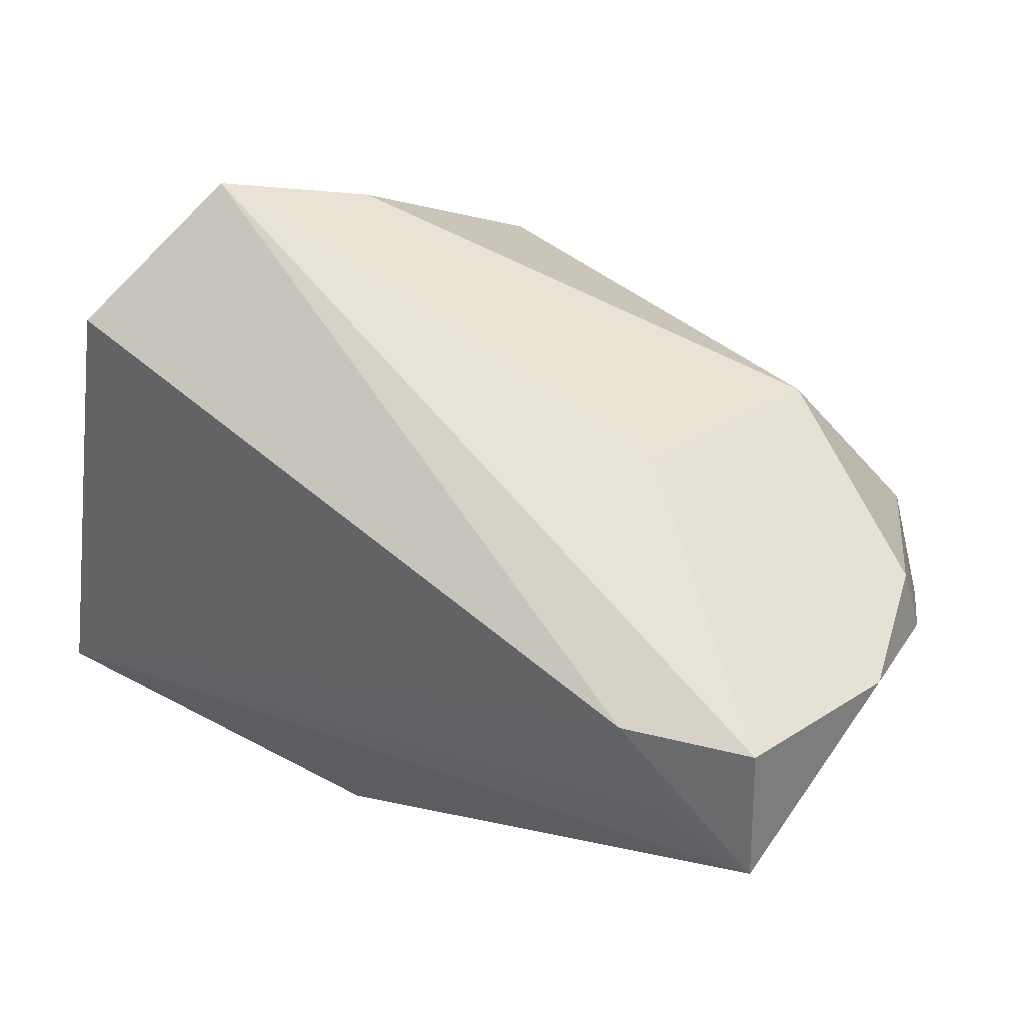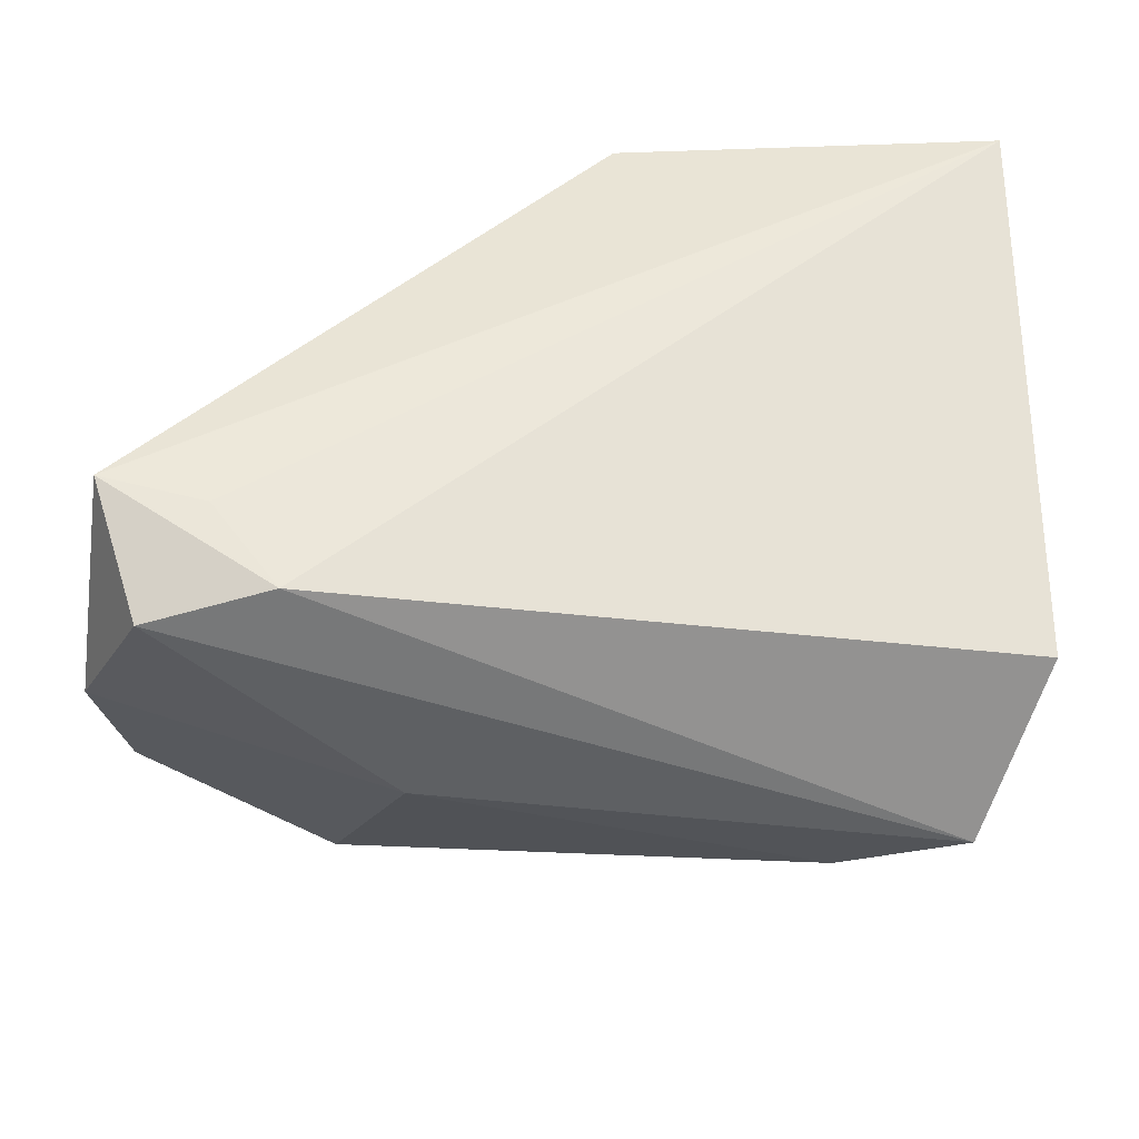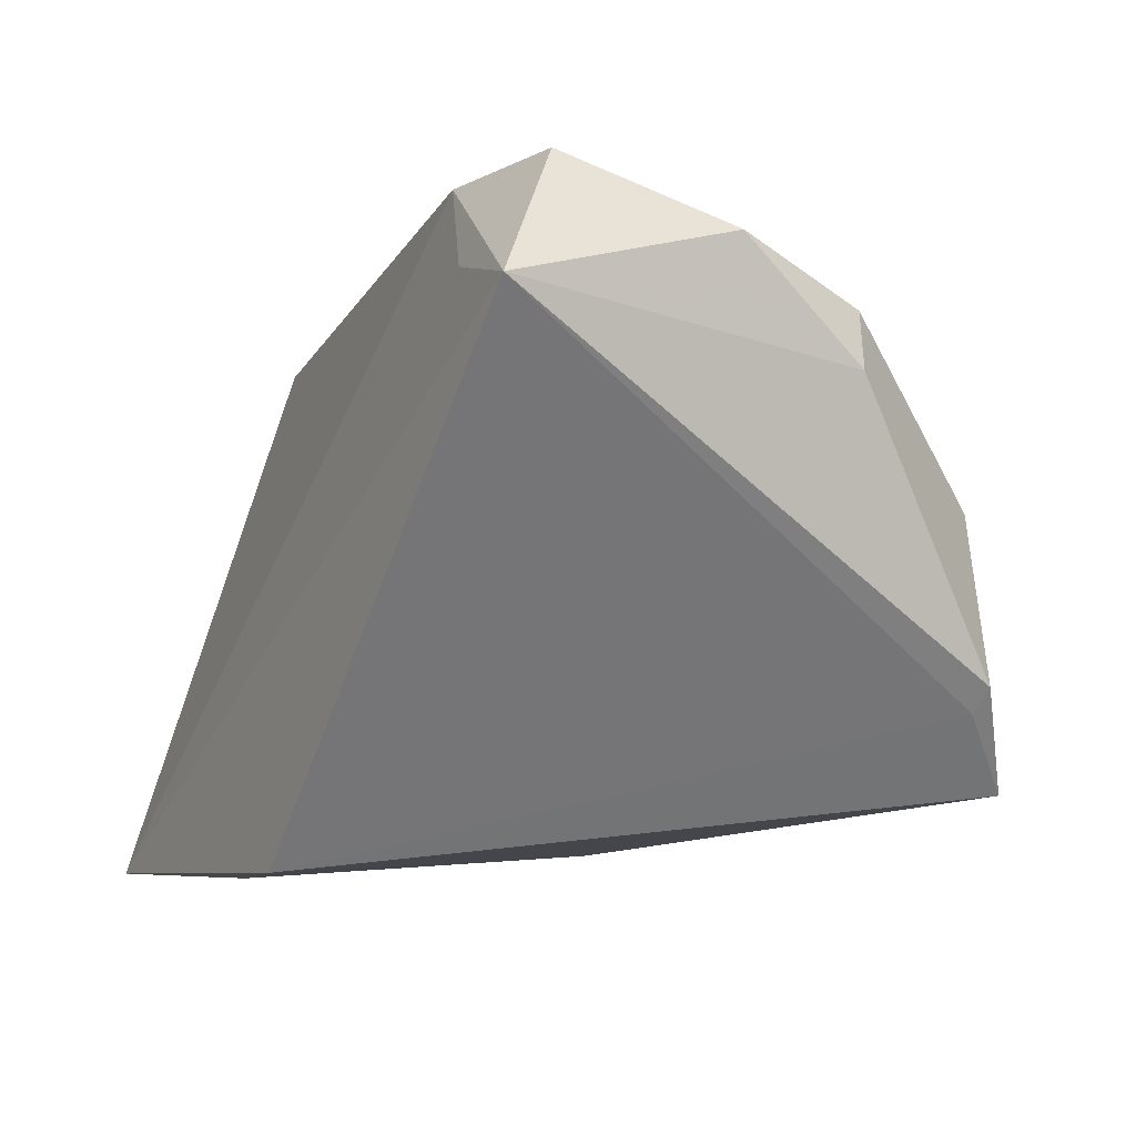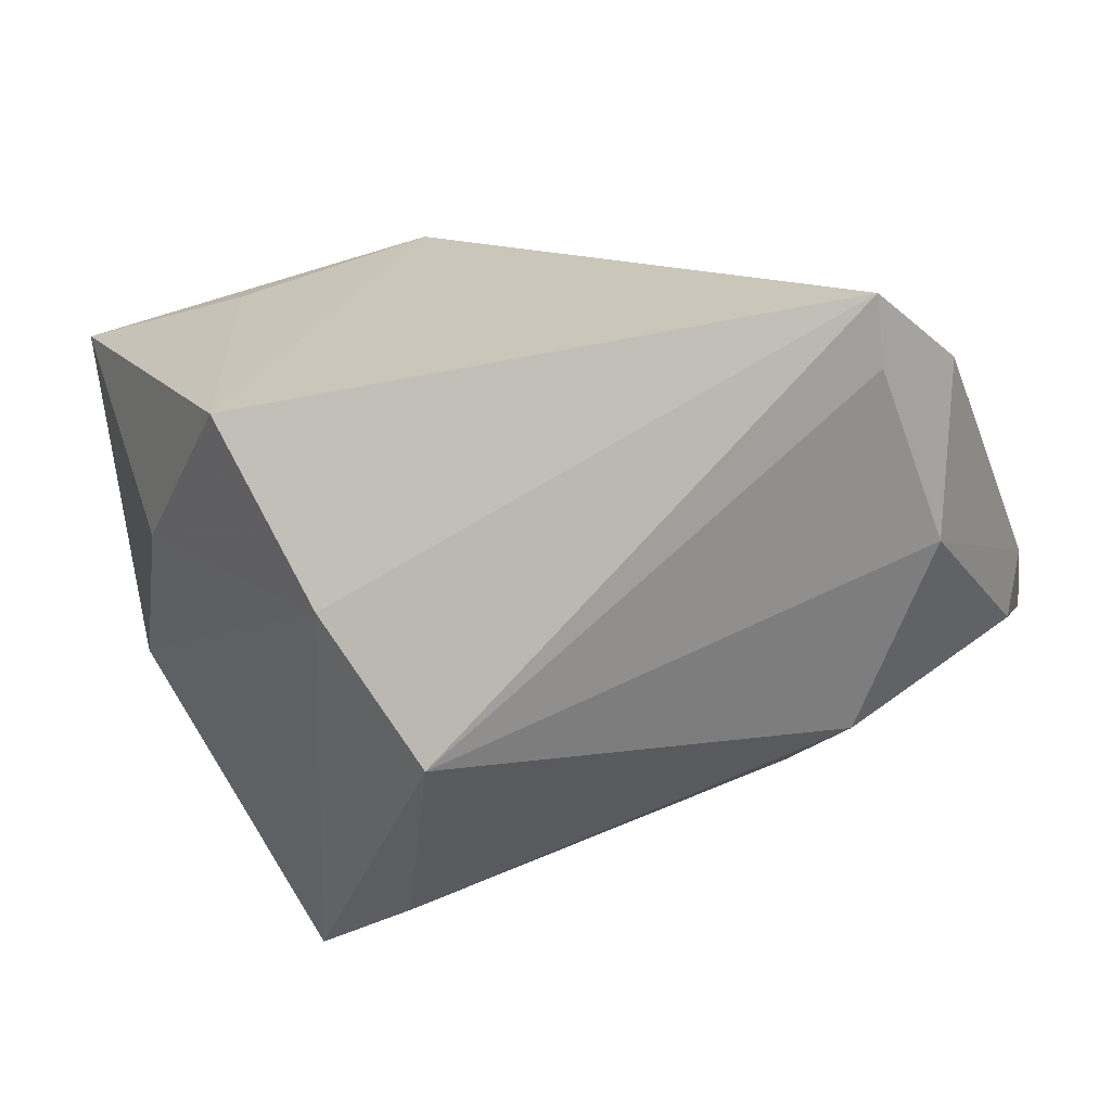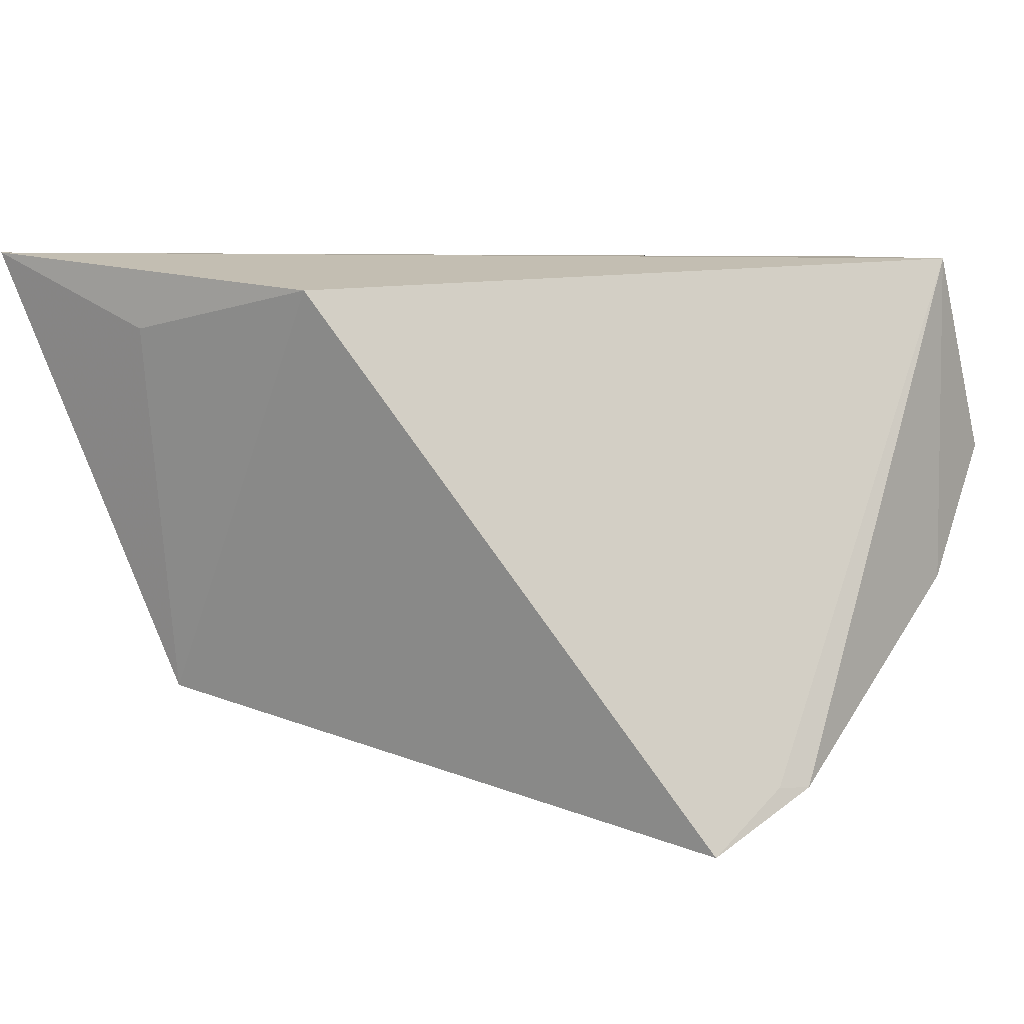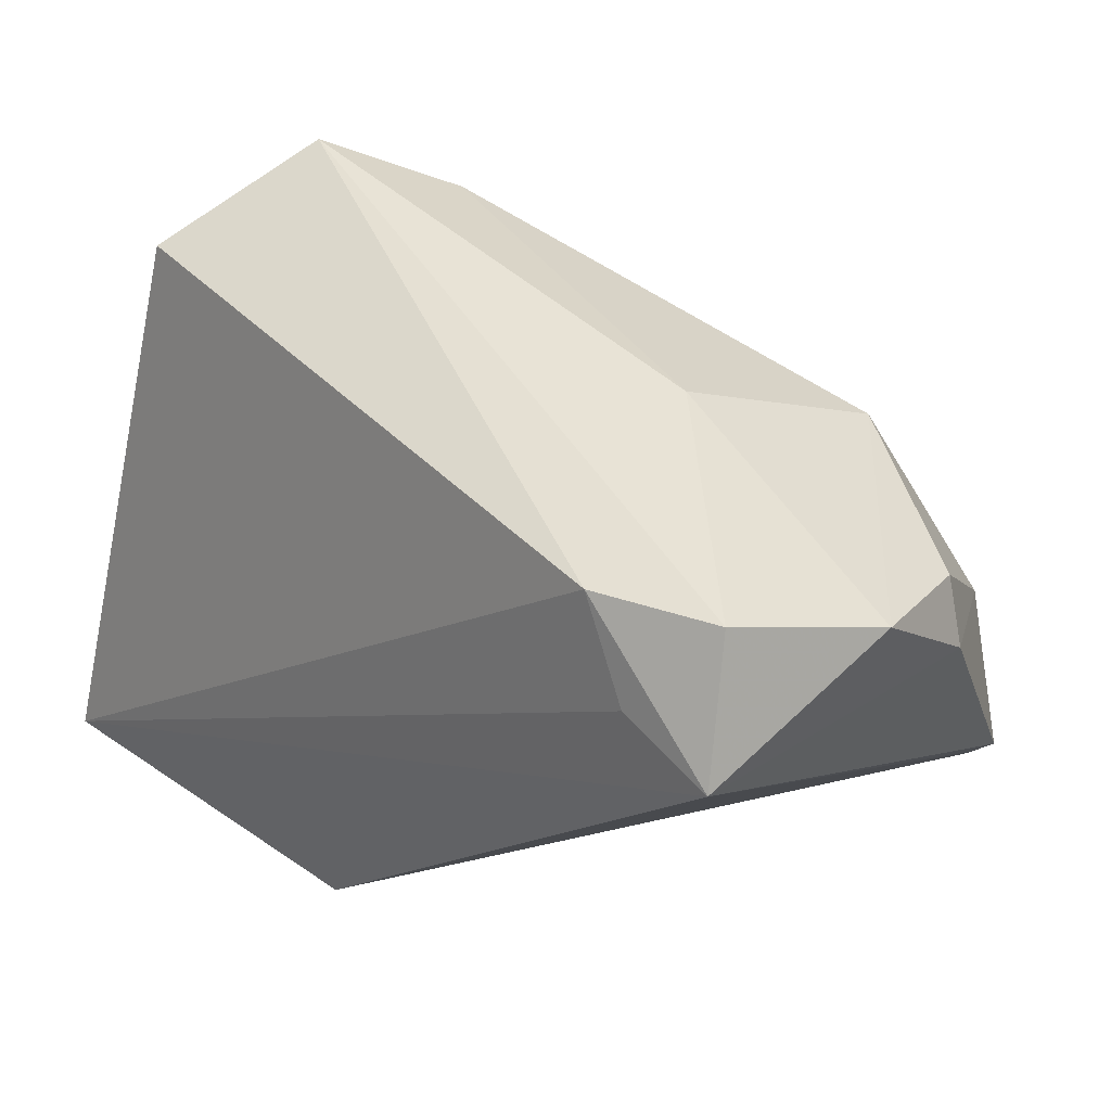
<metadata>
{"format":"obj","ext":"obj","renderer":"f3d","projection":"perspective","resolution":1024,"background":"white","views":[{"elev":66.6,"azim":28.0,"up":"+Y"},{"elev":42.6,"azim":178.8,"up":"+Z"},{"elev":-4.8,"azim":60.0,"up":"+Y"},{"elev":-69.3,"azim":19.0,"up":"+Z"},{"elev":17.5,"azim":32.6,"up":"+Z"},{"elev":43.3,"azim":40.1,"up":"+Y"}]}
</metadata>
<code>
v 0.04864 0.02201 0.03108
v -0.02818 -0.03646 0.02418
v -0.049 0.02775 0.009356
v 0.02987 0.03411 0.02669
v -0.0217 -0.01272 -0.03154
v -0.02744 0.03015 -0.01996
v 0.04317 -0.01849 -0.02974
v 0.04378 0.003094 -0.02656
v -0.04138 0.03563 -0.01049
v 0.0284 0.02216 -0.02463
v -0.05014 -0.03655 0.03108
v -0.05073 -0.003085 0.001993
v 0.05207 0.028 0.006724
v -0.02651 -0.03457 -0.02151
v -0.004698 -0.03481 0.03108
v -0.01581 0.006089 -0.03745
v -0.04231 -0.01917 -0.005851
v 0.01911 0.03409 -0.002935
v 0.0509 -0.01532 -0.02375
v 0.03709 0.02465 0.02971
v 0.04409 0.03563 0.02339
v 0.04942 0.02203 -0.00887
v 0.05301 0.01531 -0.006765
v 0.0485 -0.01799 -0.02335
v 0.0449 -0.02632 -0.02966
f 25 15 14
f 25 24 15
f 19 24 25
f 14 15 2
f 2 11 14
f 15 11 2
f 1 11 15
f 1 24 19
f 15 24 1
f 5 9 16
f 5 25 14
f 16 25 5
f 9 5 12
f 12 11 3
f 3 9 12
f 18 9 21
f 16 9 6
f 6 10 16
f 9 18 6
f 6 18 10
f 7 25 16
f 3 11 4
f 4 1 21
f 4 9 3
f 21 9 4
f 14 11 17
f 11 12 17
f 17 5 14
f 17 12 5
f 23 1 19
f 13 22 10
f 10 18 13
f 13 18 21
f 13 23 22
f 21 1 13
f 1 23 13
f 16 10 8
f 8 7 16
f 10 22 8
f 19 25 8
f 25 7 8
f 8 23 19
f 22 23 8
f 11 1 20
f 20 4 11
f 1 4 20

</code>
